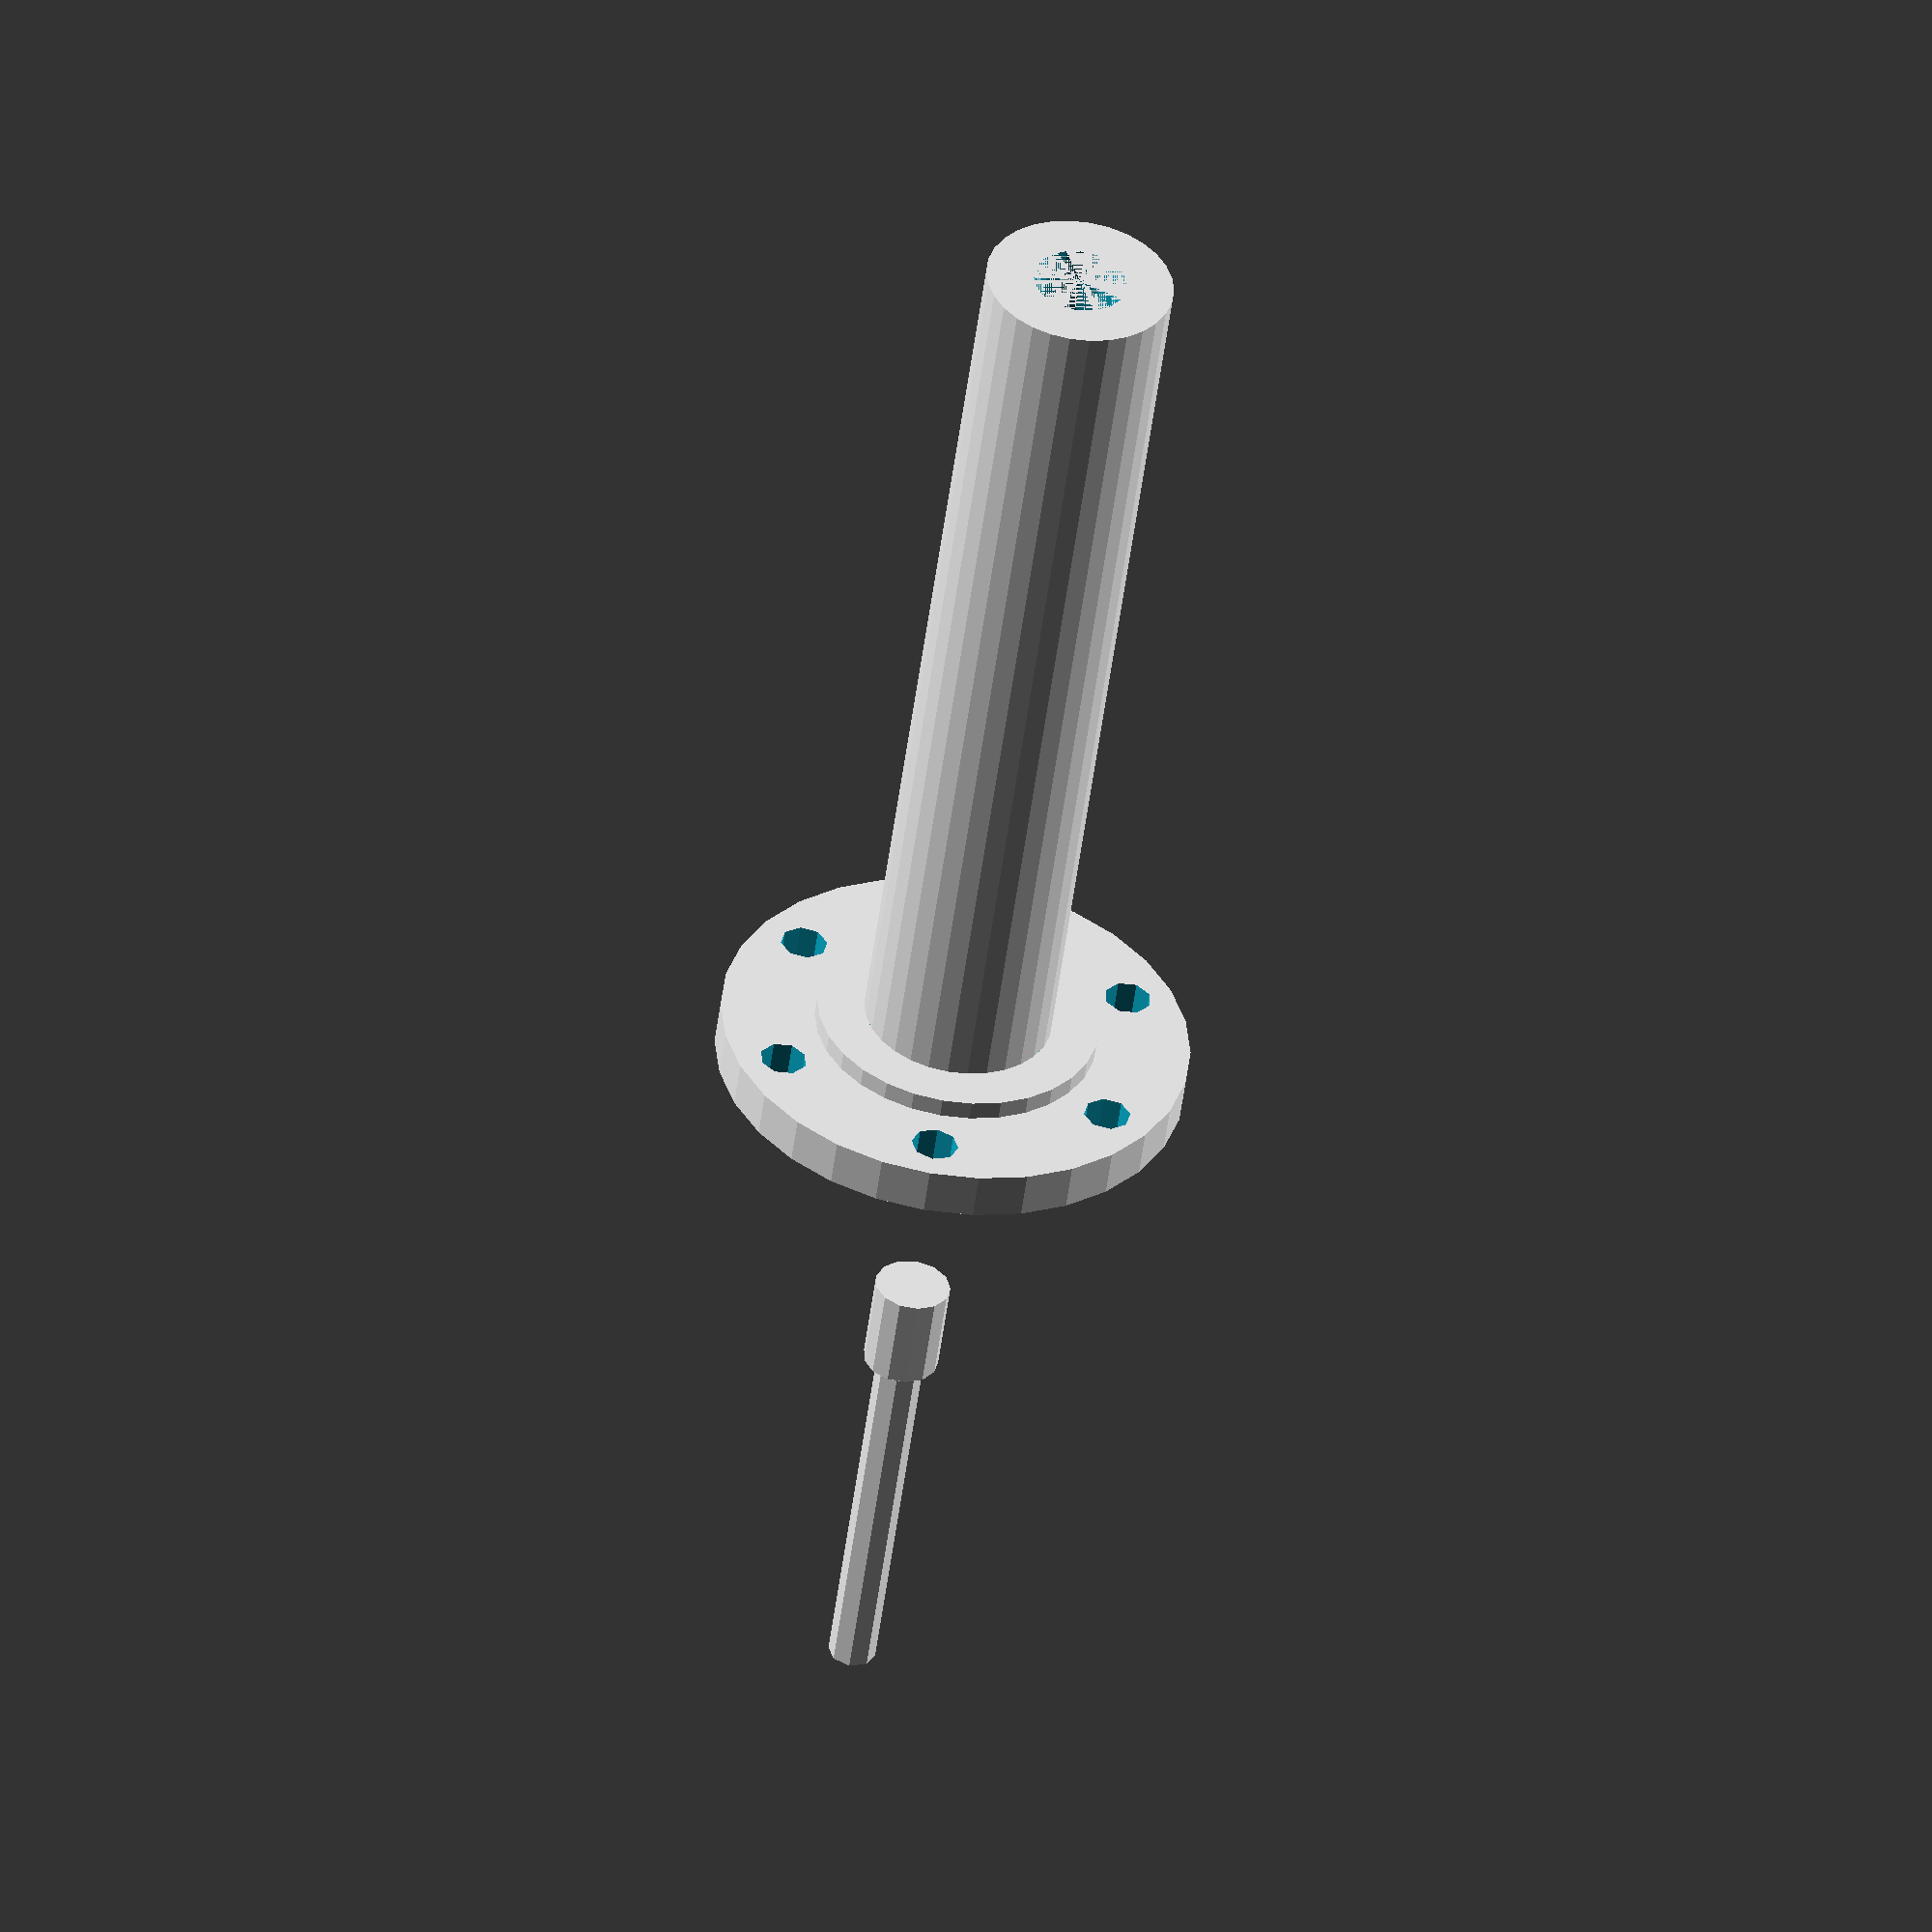
<openscad>

// Parameters for the central shaft
shaft_length = 100; // Length of the shaft
outer_diameter = 20; // Outer diameter of the shaft
inner_diameter = 10; // Inner diameter (hollow center)

// Function to create the central shaft
module central_shaft() {
    // Adjusted to have a uniform cylindrical shape
    difference() {
        // Outer cylinder
        cylinder(h = shaft_length, d = outer_diameter, center = true);
        // Inner hollow cylinder
        cylinder(h = shaft_length, d = inner_diameter, center = true);
    }
}

// Parameters for the spacer ring
spacer_thickness = 2; // Thickness of the spacer ring
spacer_outer_diameter = 30; // Outer diameter of the spacer ring
spacer_inner_diameter = 20; // Inner diameter of the spacer ring

// Function to create the spacer ring
module spacer_ring() {
    // Adjusted to be thinner and flatter
    difference() {
        // Outer cylinder
        cylinder(h = spacer_thickness, d = spacer_outer_diameter, center = true);
        // Inner hollow cylinder
        cylinder(h = spacer_thickness + 1, d = spacer_inner_diameter, center = true);
    }
}

// Parameters for the flange plate
flange_thickness = 5; // Thickness of the flange plate
flange_outer_diameter = 50; // Outer diameter of the flange plate
flange_inner_diameter = 20; // Inner diameter of the flange plate
bolt_hole_diameter = 5; // Diameter of the bolt holes
num_bolt_holes = 6; // Number of bolt holes

// Function to create the flange plate
module flange_plate() {
    // Adjusted to have more bolt holes and a larger outer diameter
    difference() {
        // Outer cylinder
        cylinder(h = flange_thickness, d = flange_outer_diameter, center = true);
        // Inner hollow cylinder
        cylinder(h = flange_thickness + 1, d = flange_inner_diameter, center = true);
        // Bolt holes
        for (i = [0:num_bolt_holes-1]) {
            rotate([0, 0, i * 360 / num_bolt_holes])
                translate([flange_outer_diameter / 2 - 5, 0, 0])
                cylinder(h = flange_thickness + 2, d = bolt_hole_diameter, center = true);
        }
    }
}

// Parameters for the nut
nut_thickness = 5; // Thickness of the nut
nut_outer_diameter = 10; // Outer diameter of the nut
nut_inner_diameter = 5; // Inner diameter of the nut

// Function to create the nut
module nut() {
    // Adjusted to have a more compact hexagonal shape
    difference() {
        // Hexagonal prism
        rotate([0, 0, 30])
            linear_extrude(height = nut_thickness)
                polygon(points = [[-nut_outer_diameter / 2, 0], [0, nut_outer_diameter / 2], [nut_outer_diameter / 2, 0], [0, -nut_outer_diameter / 2]]);
        // Inner hollow cylinder
        cylinder(h = nut_thickness + 1, d = nut_inner_diameter, center = true);
    }
}

// Parameters for the bolt
bolt_length = 50; // Length of the bolt
bolt_head_diameter = 8; // Diameter of the bolt head
bolt_thread_diameter = 5; // Diameter of the bolt thread
bolt_thread_length = 40; // Length of the bolt thread

// Function to create the bolt
module bolt() {
    // Adjusted to have a longer threaded section and a smaller flat head
    union() {
        // Bolt head
        cylinder(h = bolt_length - bolt_thread_length, d = bolt_head_diameter, center = false);
        // Bolt thread
        translate([0, 0, bolt_length - bolt_thread_length])
            cylinder(h = bolt_thread_length, d = bolt_thread_diameter, center = false);
    }
}

// Render the components
central_shaft();
translate([0, 0, shaft_length / 2 + spacer_thickness / 2]) spacer_ring();
translate([0, 0, shaft_length / 2 + spacer_thickness + flange_thickness / 2]) flange_plate();
translate([0, 0, shaft_length / 2 + spacer_thickness + flange_thickness + nut_thickness / 2]) nut();
translate([0, 0, shaft_length / 2 + spacer_thickness + flange_thickness + nut_thickness + bolt_length / 2]) bolt();


</openscad>
<views>
elev=51.2 azim=263.7 roll=172.6 proj=o view=wireframe
</views>
